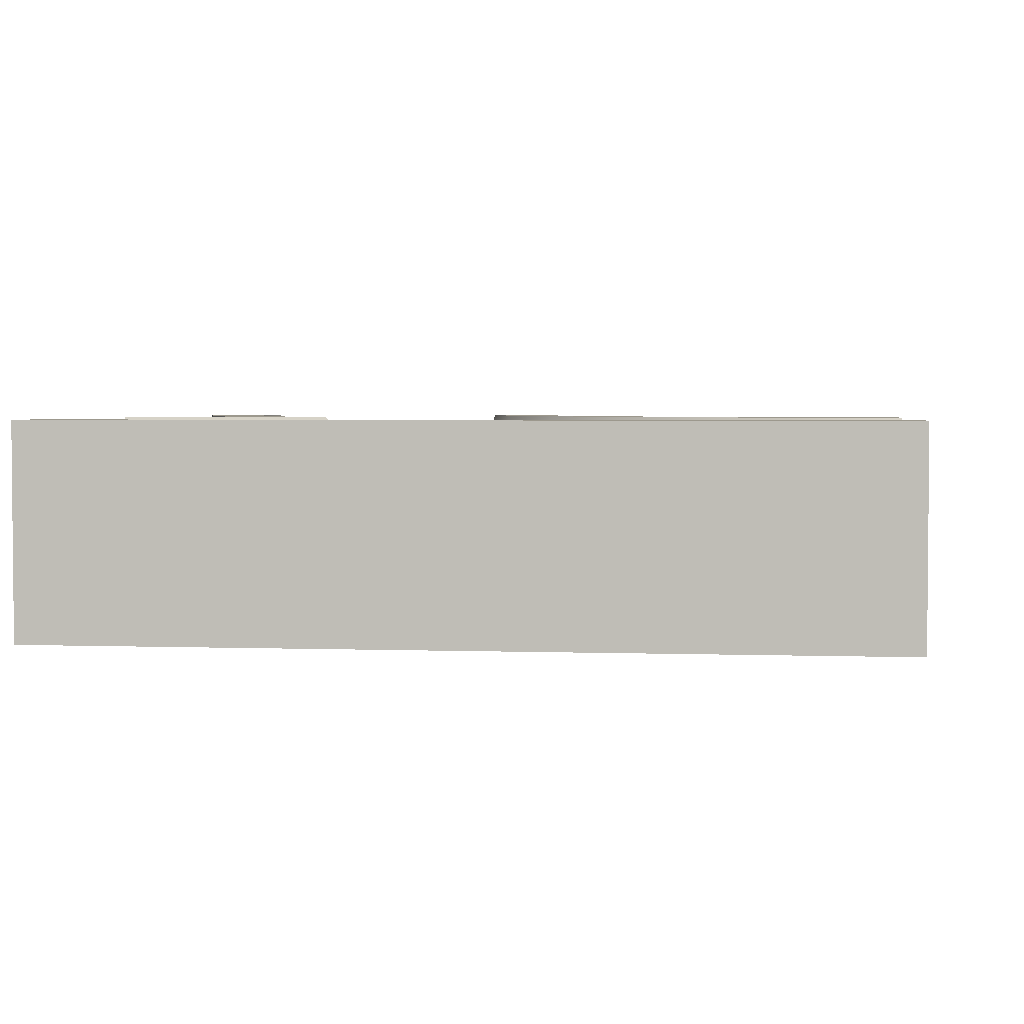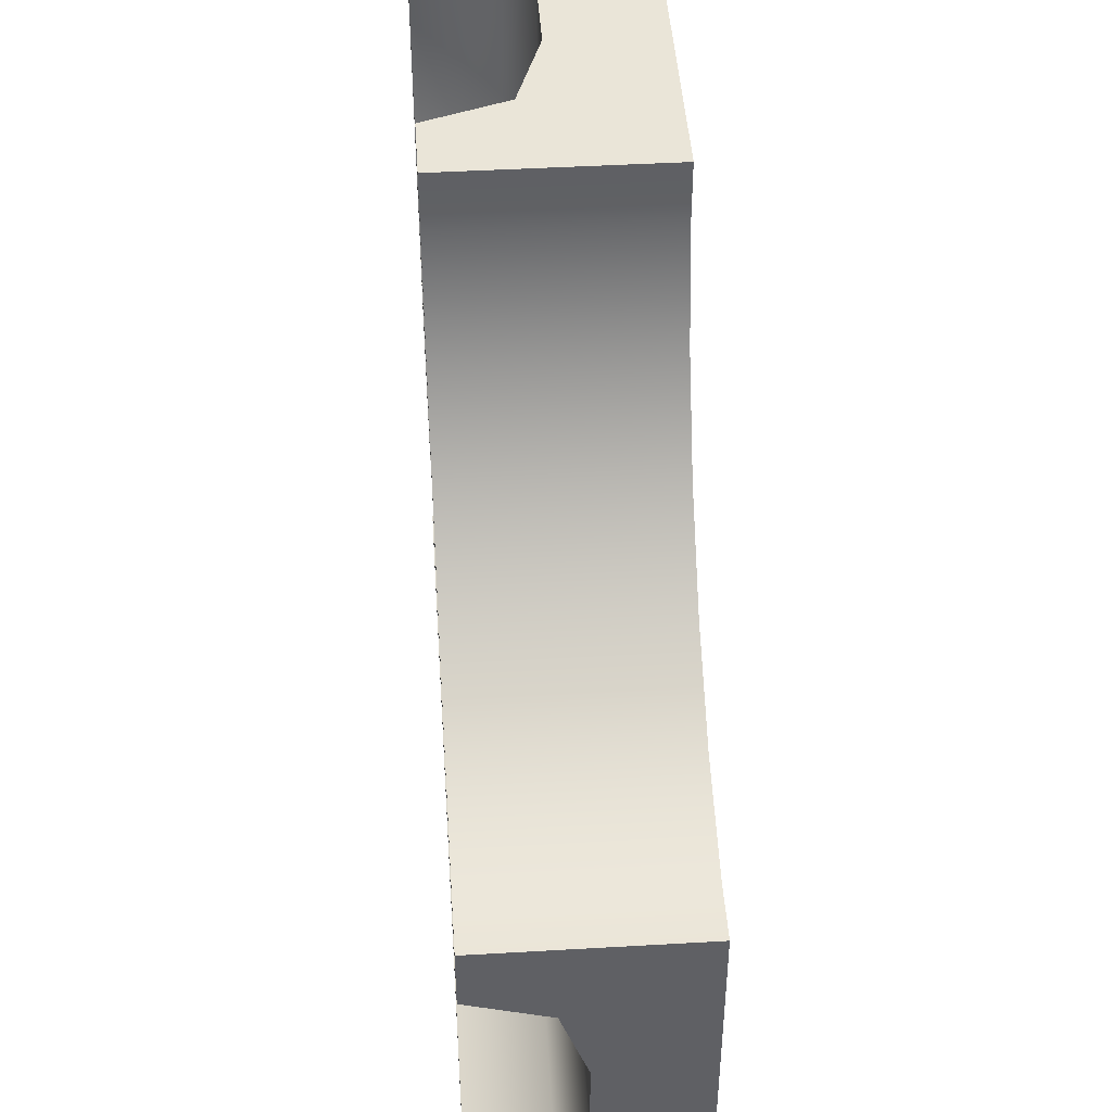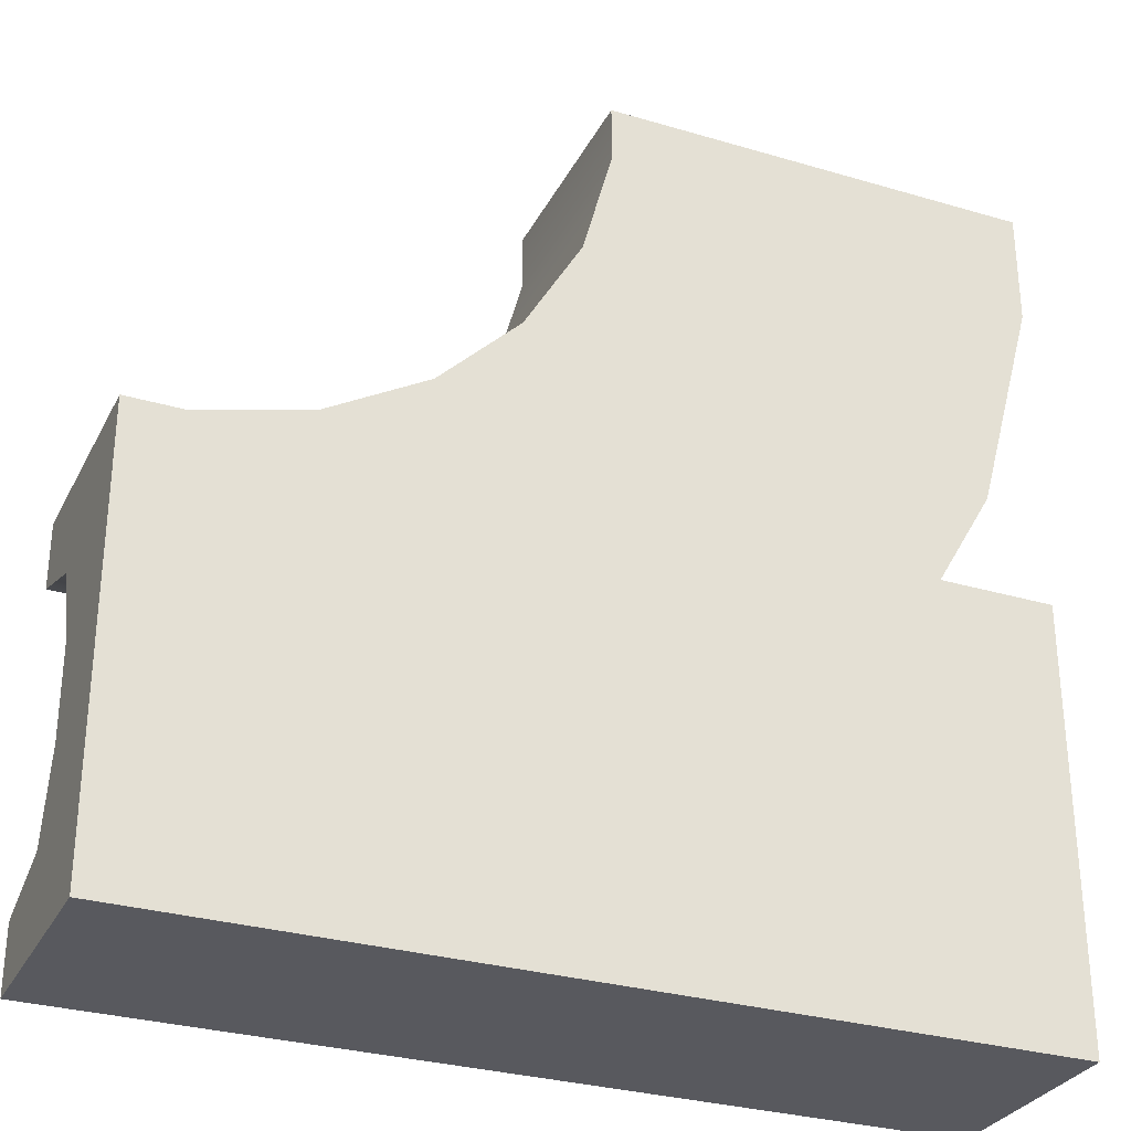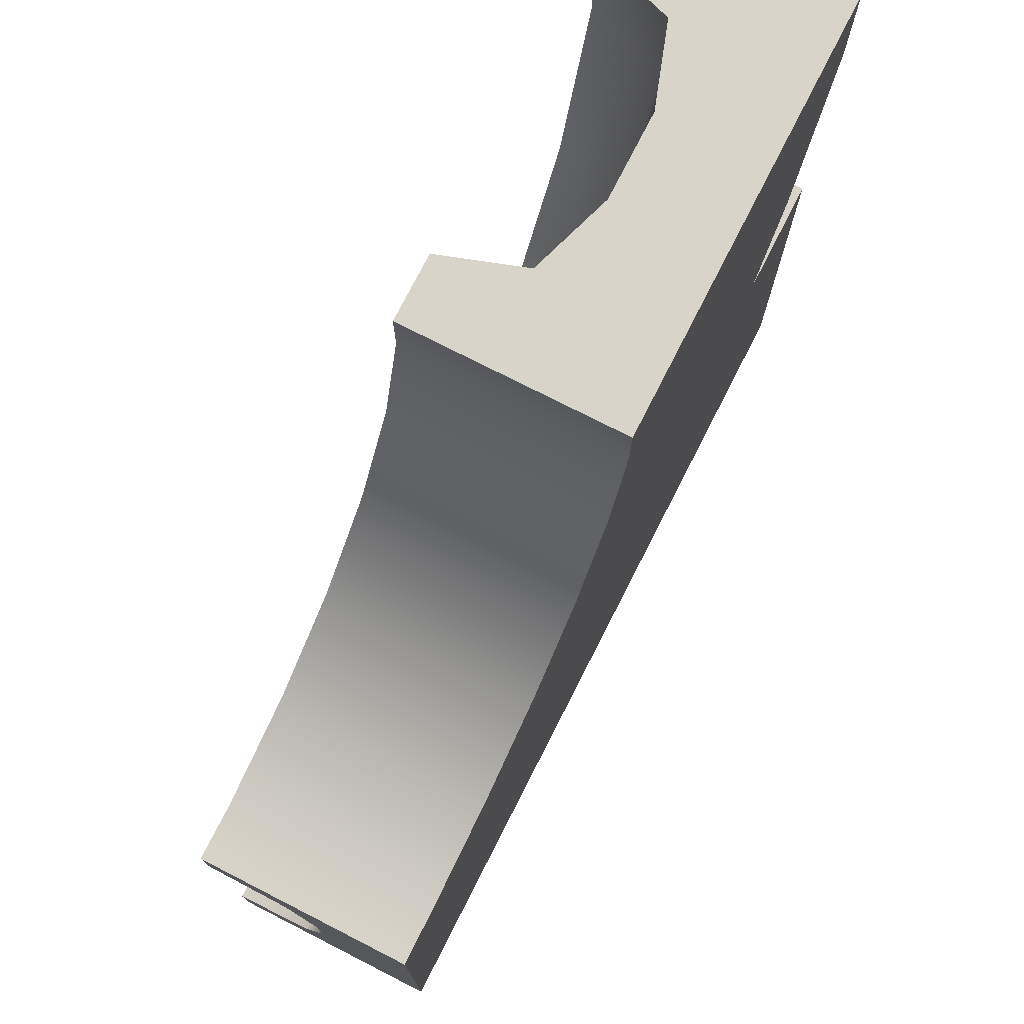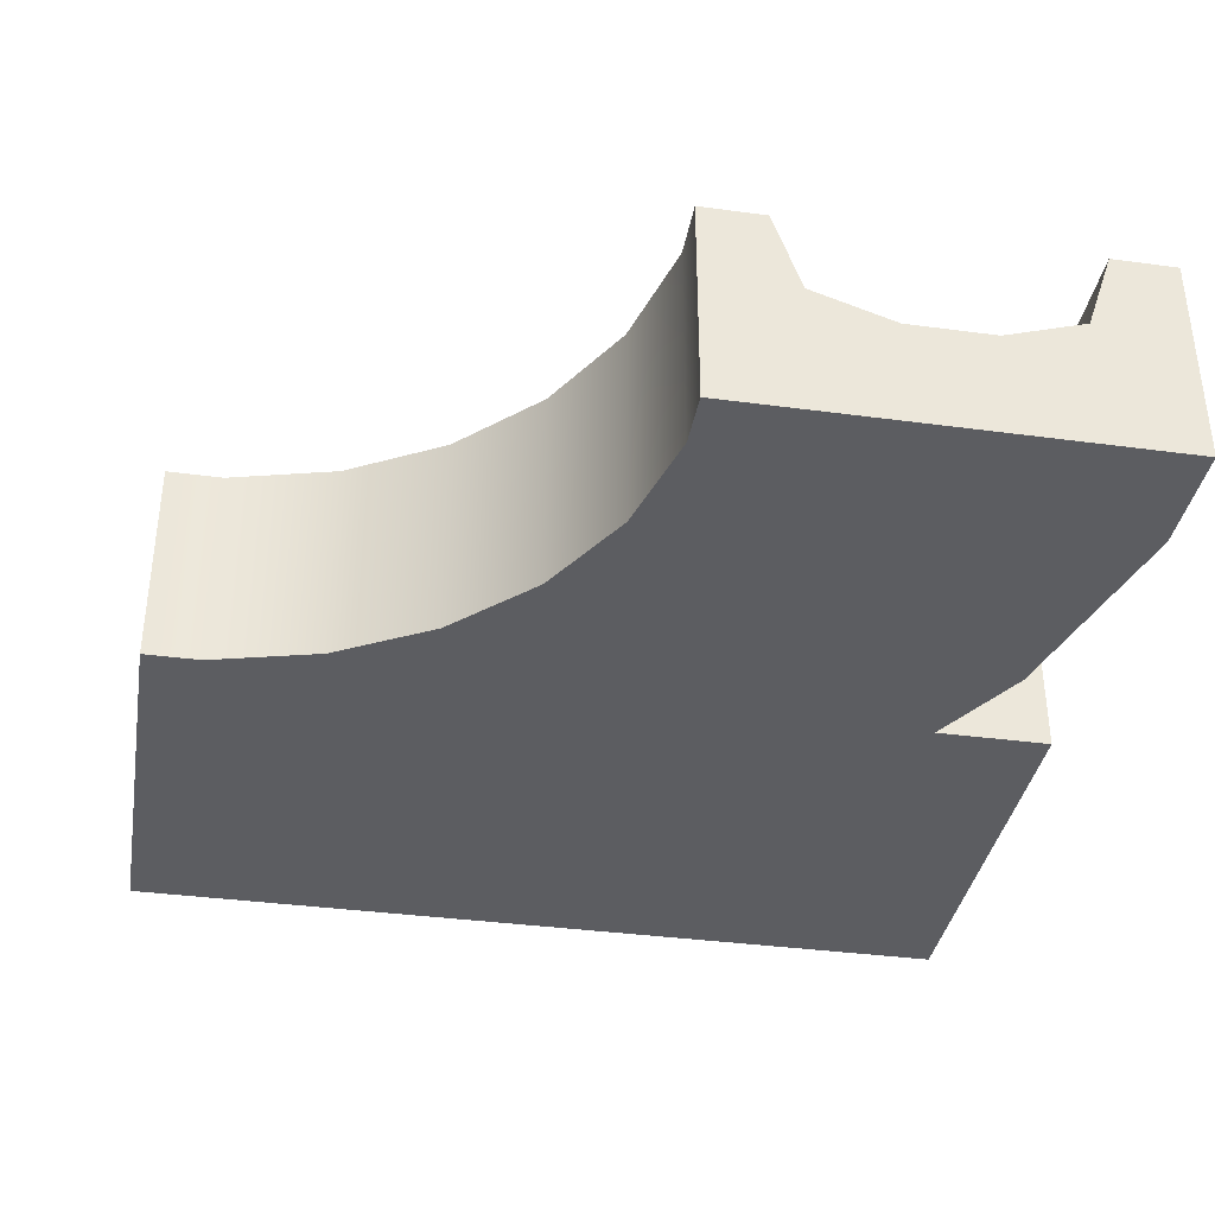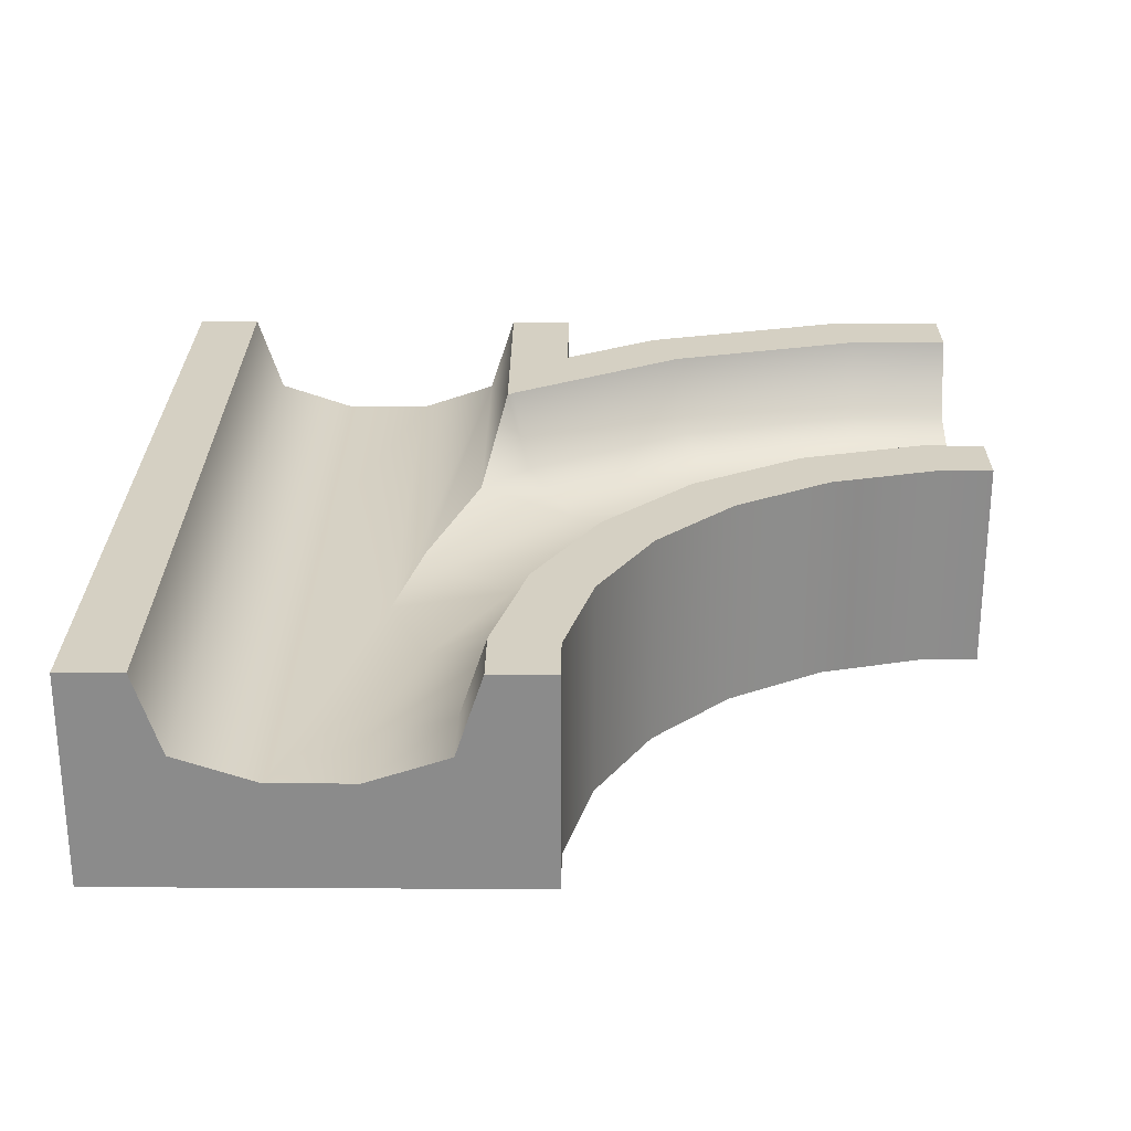
<metadata>
{"format":"obj","ext":"obj","renderer":"f3d","projection":"perspective","resolution":1024,"background":"white","views":[{"elev":3.0,"azim":-173.4,"up":"+Y"},{"elev":45.4,"azim":-93.8,"up":"+Z"},{"elev":-30.3,"azim":-23.2,"up":"+Z"},{"elev":75.7,"azim":-63.0,"up":"+Z"},{"elev":-36.7,"azim":-9.9,"up":"+Y"},{"elev":26.0,"azim":-89.5,"up":"+Y"}]}
</metadata>
<code>
g split-right
v 0.8637 0.5 0.228 1 1 1
v 0.8637 1.603e-31 0.228 1 1 1
v 1 0.5 0.7367 1 1 1
v 1 1.603e-31 0.7367 1 1 1
v -1 0.5 -1.299e-14 1 1 1
v -1 0.5 -0.15 1 1 1
v -0.8683 0.5 -2.454e-14 1 1 1
v -0.8486 0.5 -0.15 1 1 1
v -0.614 0.5 0.06815 1 1 1
v -0.5561 0.5 -0.07163 1 1 1
v -0.386 0.5 0.1998 1 1 1
v -0.2939 0.5 0.07977 1 1 1
v -0.1998 0.5 0.386 1 1 1
v -0.07977 0.5 0.2939 1 1 1
v -0.06815 0.5 0.614 1 1 1
v -7.941e-14 0.5 0.8683 1 1 1
v 0.07163 0.5 0.5561 1 1 1
v -8.23e-14 0.5 1 1 1 1
v 0.15 0.5 1 1 1 1
v 0.15 0.5 0.8486 1 1 1
v 0.7321 0.5 1.169e-13 1 1 1
v 0.7321 0 1.169e-13 1 1 1
v 1 0 -1 1 1 1
v 1 0.5 -1 1 1 1
v -1 3.206e-31 -1 1 1 1
v -1 0.5 -1 1 1 1
v 1 0.5 -0.85 1 1 1
v -1 0.5 -0.85 1 1 1
v -0.1998 1.603e-31 0.386 1 1 1
v -0.06815 1.603e-31 0.614 1 1 1
v 1 0 1.314e-13 1 1 1
v 1 0.5 1.314e-13 1 1 1
v 1 0.5 1 1 1 1
v 1 0 1 1 1 1
v -7.941e-14 1.603e-31 0.8683 1 1 1
v -8.23e-14 0 1 1 1 1
v 1 0.3125 -0.7875 1 1 1
v 1 0.25 -0.6 1 1 1
v 1 0.25 -0.4 1 1 1
v 1 0.3125 -0.2125 1 1 1
v 1 0.5 -0.15 1 1 1
v -0.386 3.206e-31 0.1998 1 1 1
v -0.614 3.206e-31 0.06815 1 1 1
v -1 0.3125 -0.7875 1 1 1
v -1 3.206e-31 -1.299e-14 1 1 1
v -1 0.25 -0.6 1 1 1
v -1 0.25 -0.4 1 1 1
v -1 0.3125 -0.2125 1 1 1
v -0.8683 3.206e-31 -2.454e-14 1 1 1
v 0.4663 0.5 -0.15 1 1 1
v 0.4804 0.5 -0.1359 1 1 1
v 0.7239 0.5 0.2859 1 1 1
v 0.85 0.5 0.7564 1 1 1
v 0.85 0.5 1 1 1 1
v 0.7875 0.3125 1 1 1 1
v 0.6 0.25 1 1 1 1
v 0.4 0.25 1 1 1 1
v 0.2125 0.3125 1 1 1 1
v 0.02324 0.2722 -0.3335 1 1 1
v -0.01758 0.25 -0.2803 1 1 1
v -0.2249 0.25 -0.4 1 1 1
v 0.7875 0.3125 0.7647 1 1 1
v 0.6657 0.3125 0.3101 1 1 1
v 0.491 0.25 0.3824 1 1 1
v 0.4304 0.3125 -0.09755 1 1 1
v 0.2803 0.25 0.01758 1 1 1
v -0.02976 0.3125 0.2555 1 1 1
v 0.1299 0.3125 0.532 1 1 1
v -0.8404 0.3125 -0.2125 1 1 1
v 0.3046 0.25 0.4596 1 1 1
v 0.1203 0.25 0.1404 1 1 1
v 0.2125 0.3125 0.8404 1 1 1
v -0.8157 0.25 -0.4 1 1 1
v 0.3154 0.3125 -0.2125 1 1 1
v -0.2555 0.3125 0.02976 1 1 1
v -0.1404 0.25 -0.1203 1 1 1
v -0.4596 0.25 -0.3046 1 1 1
v -0.532 0.3125 -0.1299 1 1 1
v 0.4 0.25 0.8157 1 1 1
v 0.2284 0.25 -0.6 1 1 1
v 0.6 0.25 0.7894 1 1 1
f 3 2 1
f 2 3 4
f 7 6 5
f 7 8 6
f 9 8 7
f 9 10 8
f 11 10 9
f 11 12 10
f 13 12 11
f 13 14 12
f 15 14 13
f 16 14 15
f 14 16 17
f 18 17 16
f 19 17 18
f 17 19 20
f 1 22 21
f 22 1 2
f 25 24 23
f 24 25 26
f 26 27 24
f 27 26 28
f 30 13 29
f 13 30 15
f 32 22 31
f 22 32 21
f 33 4 3
f 4 33 34
f 36 16 35
f 16 36 18
f 27 23 24
f 23 27 37
f 23 37 31
f 31 37 38
f 31 38 39
f 31 39 40
f 31 40 41
f 31 41 32
f 35 15 30
f 15 35 16
f 13 42 29
f 42 13 11
f 11 43 42
f 43 11 9
f 26 44 28
f 25 44 26
f 44 25 45
f 44 45 46
f 46 45 47
f 47 45 48
f 48 45 6
f 6 45 5
f 7 45 49
f 45 7 5
f 50 32 41
f 32 50 21
f 21 50 51
f 21 51 52
f 53 21 52
f 21 53 1
f 54 1 53
f 33 1 54
f 1 33 3
f 34 2 4
f 2 34 36
f 2 36 22
f 22 36 35
f 30 22 35
f 25 22 30
f 25 30 29
f 25 31 22
f 31 25 23
f 25 29 42
f 25 42 43
f 25 43 49
f 25 49 45
f 55 33 54
f 55 34 33
f 34 55 36
f 36 55 56
f 57 36 56
f 58 36 57
f 36 58 18
f 18 58 19
f 9 49 43
f 49 9 7
f 61 60 59
f 27 44 37
f 44 27 28
f 62 54 53
f 54 62 55
f 65 64 63
f 64 65 66
f 14 68 67
f 68 14 17
f 6 69 48
f 69 6 8
f 71 68 70
f 68 71 67
f 17 72 68
f 72 17 20
f 63 53 52
f 53 63 62
f 47 69 73
f 69 47 48
f 20 58 72
f 58 20 19
f 65 50 74
f 50 65 51
f 65 52 51
f 52 65 63
f 12 67 75
f 67 12 14
f 76 67 71
f 67 76 75
f 77 75 76
f 75 77 78
f 74 66 65
f 66 74 59
f 66 59 60
f 72 57 79
f 57 72 58
f 50 40 74
f 40 50 41
f 10 75 78
f 75 10 12
f 70 72 79
f 72 70 68
f 80 39 38
f 39 80 61
f 61 80 46
f 61 46 77
f 77 46 73
f 73 46 47
f 76 61 77
f 76 60 61
f 71 60 76
f 71 66 60
f 70 66 71
f 79 66 70
f 66 79 64
f 57 64 79
f 56 64 57
f 64 56 81
f 81 55 62
f 55 81 56
f 63 81 62
f 81 63 64
f 61 40 39
f 40 61 59
f 40 59 74
f 8 78 69
f 78 8 10
f 73 78 77
f 78 73 69
f 44 38 37
f 38 44 80
f 80 44 46
g split-right
f 3 2 1
f 2 3 4
f 7 6 5
f 7 8 6
f 9 8 7
f 9 10 8
f 11 10 9
f 11 12 10
f 13 12 11
f 13 14 12
f 15 14 13
f 16 14 15
f 14 16 17
f 18 17 16
f 19 17 18
f 17 19 20
f 1 22 21
f 22 1 2
f 25 24 23
f 24 25 26
f 26 27 24
f 27 26 28
f 30 13 29
f 13 30 15
f 32 22 31
f 22 32 21
f 33 4 3
f 4 33 34
f 36 16 35
f 16 36 18
f 27 23 24
f 23 27 37
f 23 37 31
f 31 37 38
f 31 38 39
f 31 39 40
f 31 40 41
f 31 41 32
f 35 15 30
f 15 35 16
f 13 42 29
f 42 13 11
f 11 43 42
f 43 11 9
f 26 44 28
f 25 44 26
f 44 25 45
f 44 45 46
f 46 45 47
f 47 45 48
f 48 45 6
f 6 45 5
f 7 45 49
f 45 7 5
f 50 32 41
f 32 50 21
f 21 50 51
f 21 51 52
f 53 21 52
f 21 53 1
f 54 1 53
f 33 1 54
f 1 33 3
f 34 2 4
f 2 34 36
f 2 36 22
f 22 36 35
f 30 22 35
f 25 22 30
f 25 30 29
f 25 31 22
f 31 25 23
f 25 29 42
f 25 42 43
f 25 43 49
f 25 49 45
f 55 33 54
f 55 34 33
f 34 55 36
f 36 55 56
f 57 36 56
f 58 36 57
f 36 58 18
f 18 58 19
f 9 49 43
f 49 9 7
f 61 60 59
f 27 44 37
f 44 27 28
f 62 54 53
f 54 62 55
f 65 64 63
f 64 65 66
f 14 68 67
f 68 14 17
f 6 69 48
f 69 6 8
f 71 68 70
f 68 71 67
f 17 72 68
f 72 17 20
f 63 53 52
f 53 63 62
f 47 69 73
f 69 47 48
f 20 58 72
f 58 20 19
f 65 50 74
f 50 65 51
f 65 52 51
f 52 65 63
f 12 67 75
f 67 12 14
f 76 67 71
f 67 76 75
f 77 75 76
f 75 77 78
f 74 66 65
f 66 74 59
f 66 59 60
f 72 57 79
f 57 72 58
f 50 40 74
f 40 50 41
f 10 75 78
f 75 10 12
f 70 72 79
f 72 70 68
f 80 39 38
f 39 80 61
f 61 80 46
f 61 46 77
f 77 46 73
f 73 46 47
f 76 61 77
f 76 60 61
f 71 60 76
f 71 66 60
f 70 66 71
f 79 66 70
f 66 79 64
f 57 64 79
f 56 64 57
f 64 56 81
f 81 55 62
f 55 81 56
f 63 81 62
f 81 63 64
f 61 40 39
f 40 61 59
f 40 59 74
f 8 78 69
f 78 8 10
f 73 78 77
f 78 73 69
f 44 38 37
f 38 44 80
f 80 44 46

</code>
